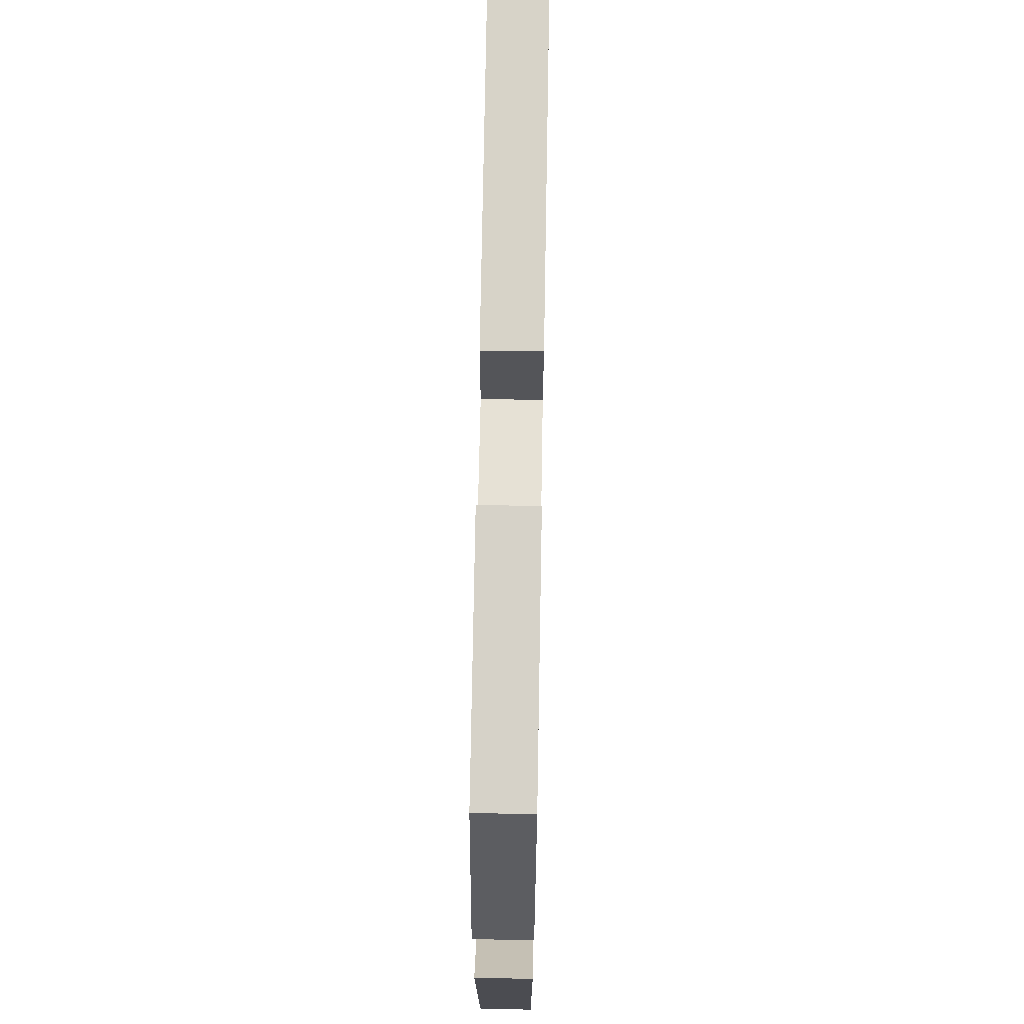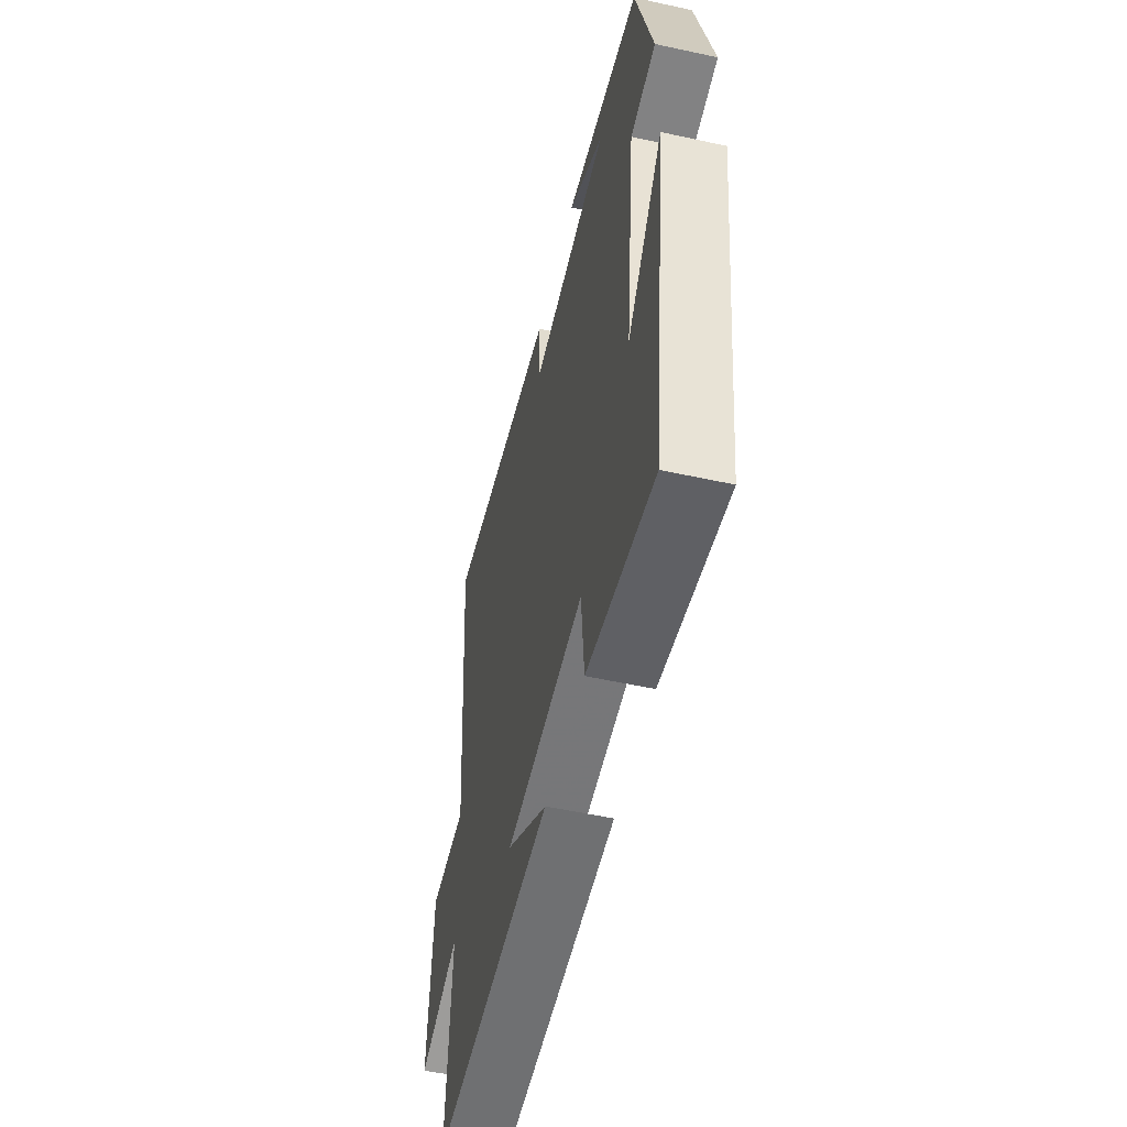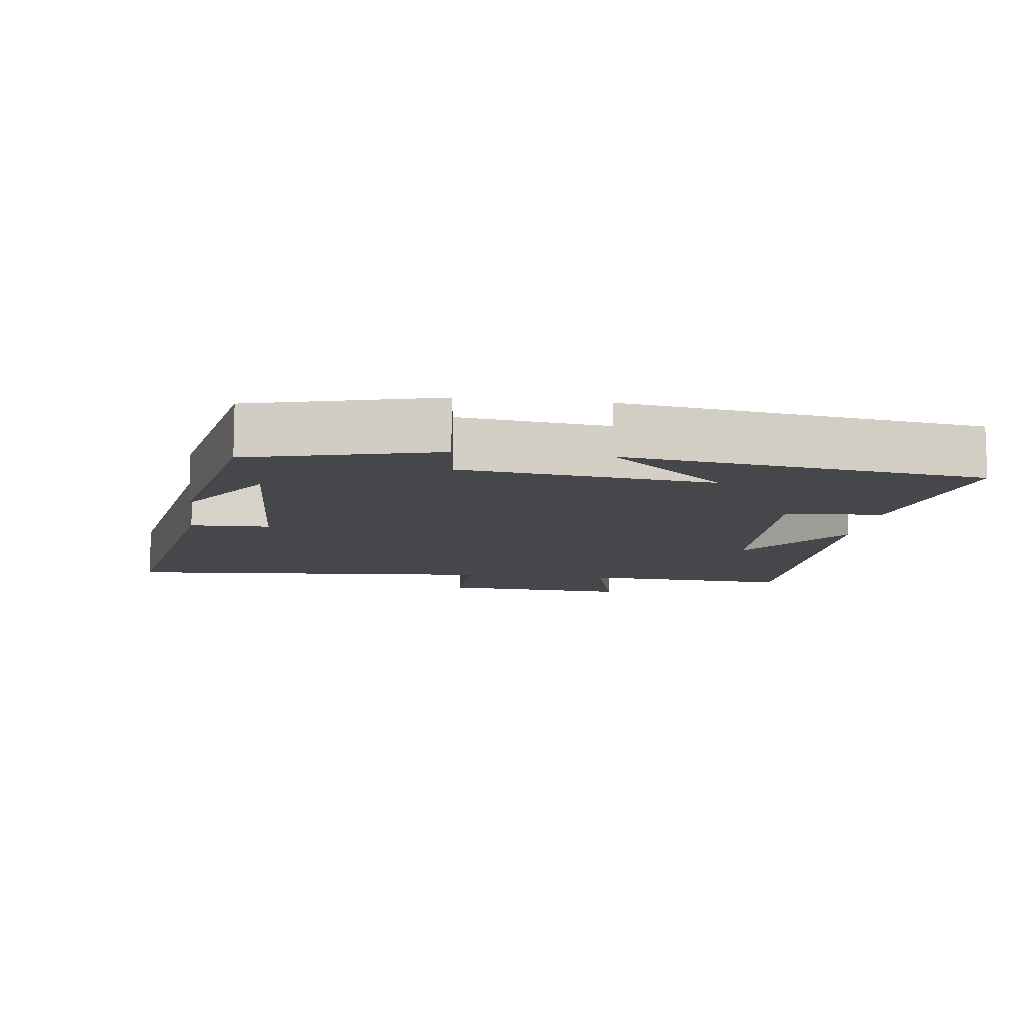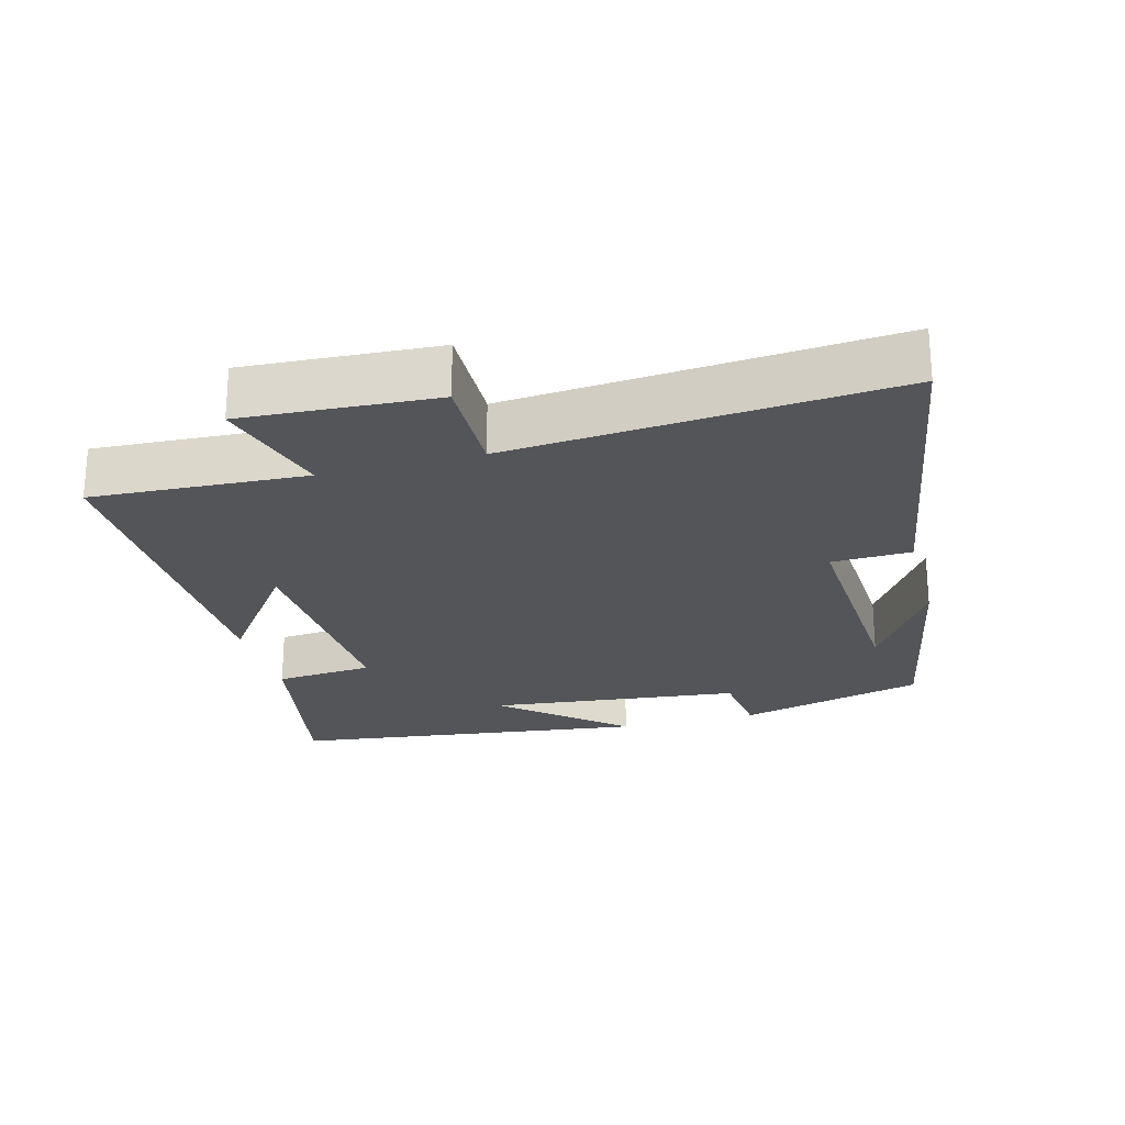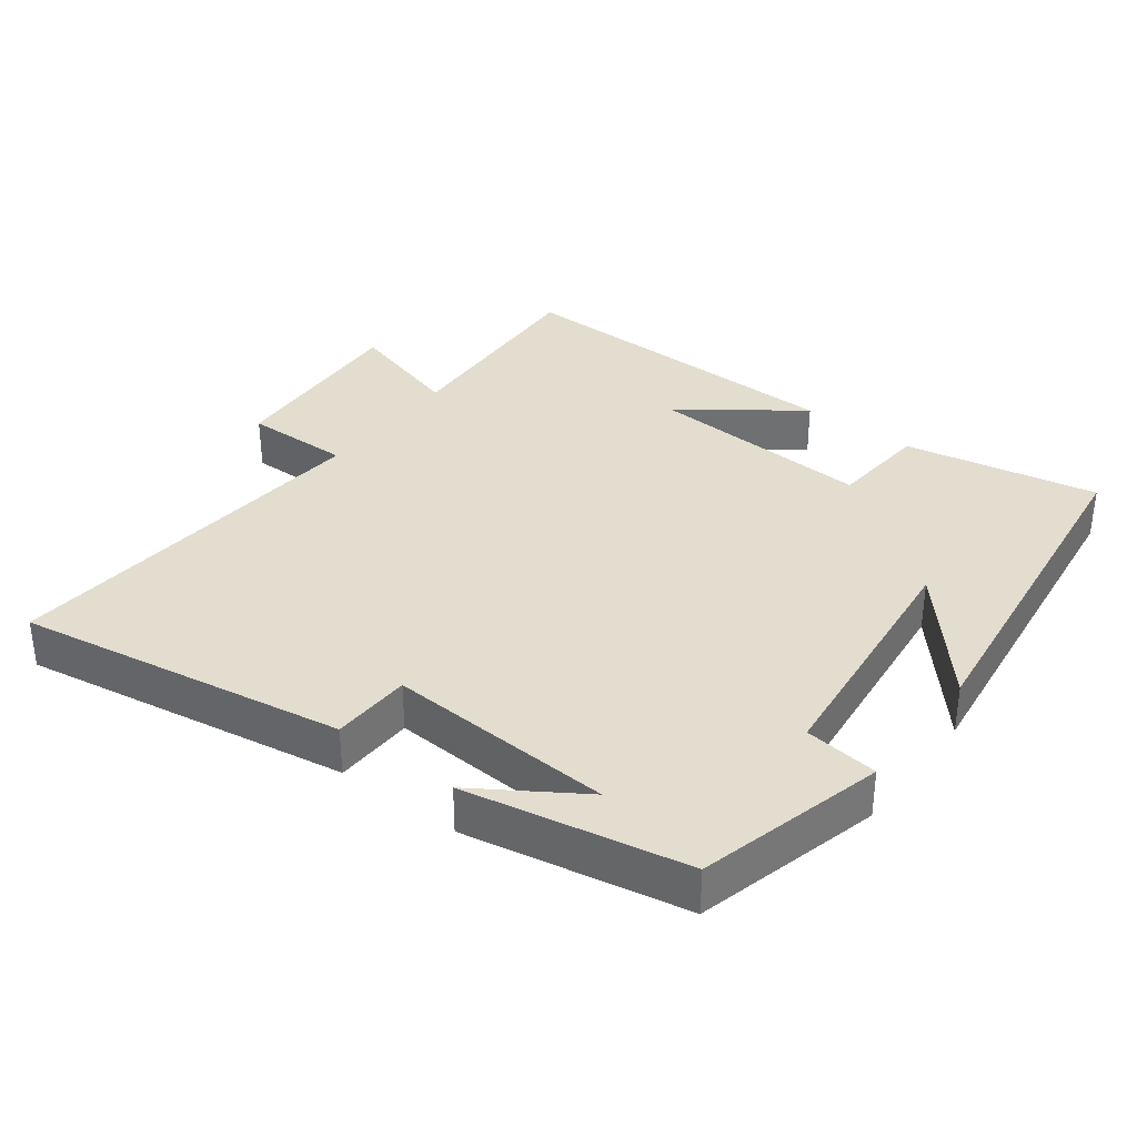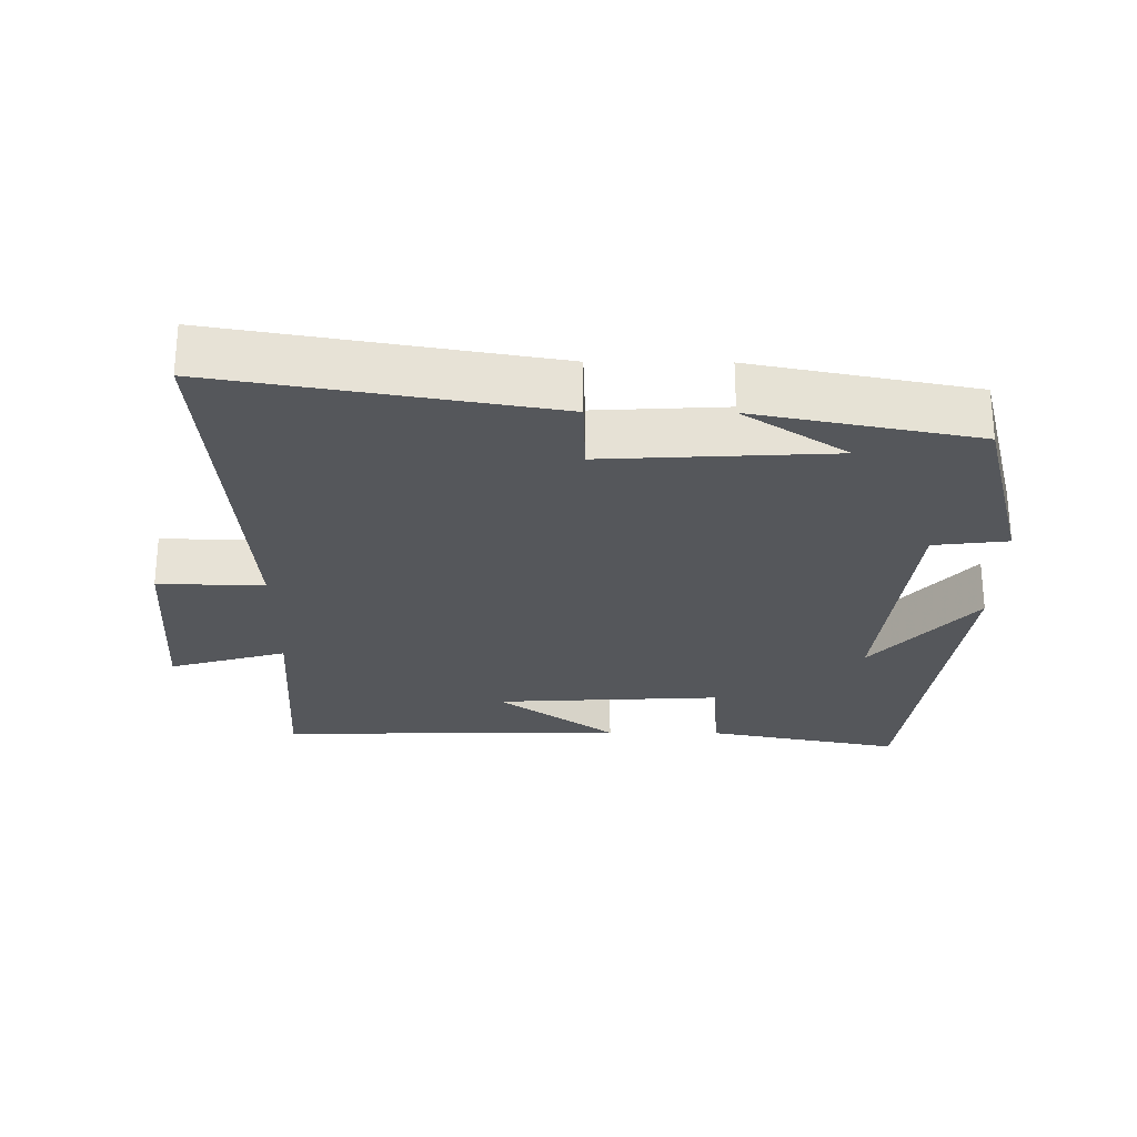
<metadata>
{"format":"obj","ext":"obj","renderer":"f3d","projection":"perspective","resolution":1024,"background":"white","views":[{"elev":67.4,"azim":91.0,"up":"+Z"},{"elev":-54.0,"azim":76.9,"up":"+Z"},{"elev":-10.5,"azim":82.2,"up":"+Y"},{"elev":-24.1,"azim":-75.0,"up":"+Y"},{"elev":35.0,"azim":37.1,"up":"+Y"},{"elev":-26.5,"azim":-0.5,"up":"+Y"}]}
</metadata>
<code>
v 0.434 0.07 -0.554
v 0.154 0.07 -0.5
v 0.142 0.07 -0.358
v -0.184 0.07 -0.376
v -0.014 0.07 -0.5
v -0.516 0.07 -0.508
v -0.5 0.07 -0.199
v -0.669 0.07 -0.248
v -0.653 0.07 0.03
v -0.5 0.07 0.027
v -0.546 0.07 0.579
v -0.071 0.07 0.5
v -0.067 0.07 0.385
v 0.261 0.07 0.403
v 0.111 0.07 0.5
v 0.43 0.07 0.439
v 0.5 0.07 0.169
v 0.393 0.07 0.156
v 0.353 0.07 -0.208
v 0.5 0.07 -0.037
v 0.434 0 -0.554
v 0.154 0 -0.5
v 0.142 0 -0.358
v -0.184 0 -0.376
v -0.014 0 -0.5
v -0.516 0 -0.508
v -0.5 0 -0.199
v -0.669 0 -0.248
v -0.653 0 0.03
v -0.5 0 0.027
v -0.546 0 0.579
v -0.071 0 0.5
v -0.067 0 0.385
v 0.261 0 0.403
v 0.111 0 0.5
v 0.43 0 0.439
v 0.5 0 0.169
v 0.393 0 0.156
v 0.353 0 -0.208
v 0.5 0 -0.037
f 19 20 1 2
f 18 19 2 3
f 16 17 18
f 16 18 3 4
f 14 15 16
f 14 16 4
f 13 14 4
f 10 11 12 13
f 10 13 4
f 7 8 9 10
f 7 10 4
f 4 5 6 7
f 22 21 40 39
f 23 22 39 38
f 38 37 36
f 24 23 38 36
f 36 35 34
f 24 36 34
f 24 34 33
f 33 32 31 30
f 24 33 30
f 30 29 28 27
f 24 30 27
f 27 26 25 24
f 1 21 22 2
f 2 22 23 3
f 3 23 24 4
f 4 24 25 5
f 5 25 26 6
f 6 26 27 7
f 7 27 28 8
f 8 28 29 9
f 9 29 30 10
f 10 30 31 11
f 11 31 32 12
f 12 32 33 13
f 13 33 34 14
f 14 34 35 15
f 15 35 36 16
f 16 36 37 17
f 17 37 38 18
f 18 38 39 19
f 19 39 40 20
f 20 40 21 1

</code>
